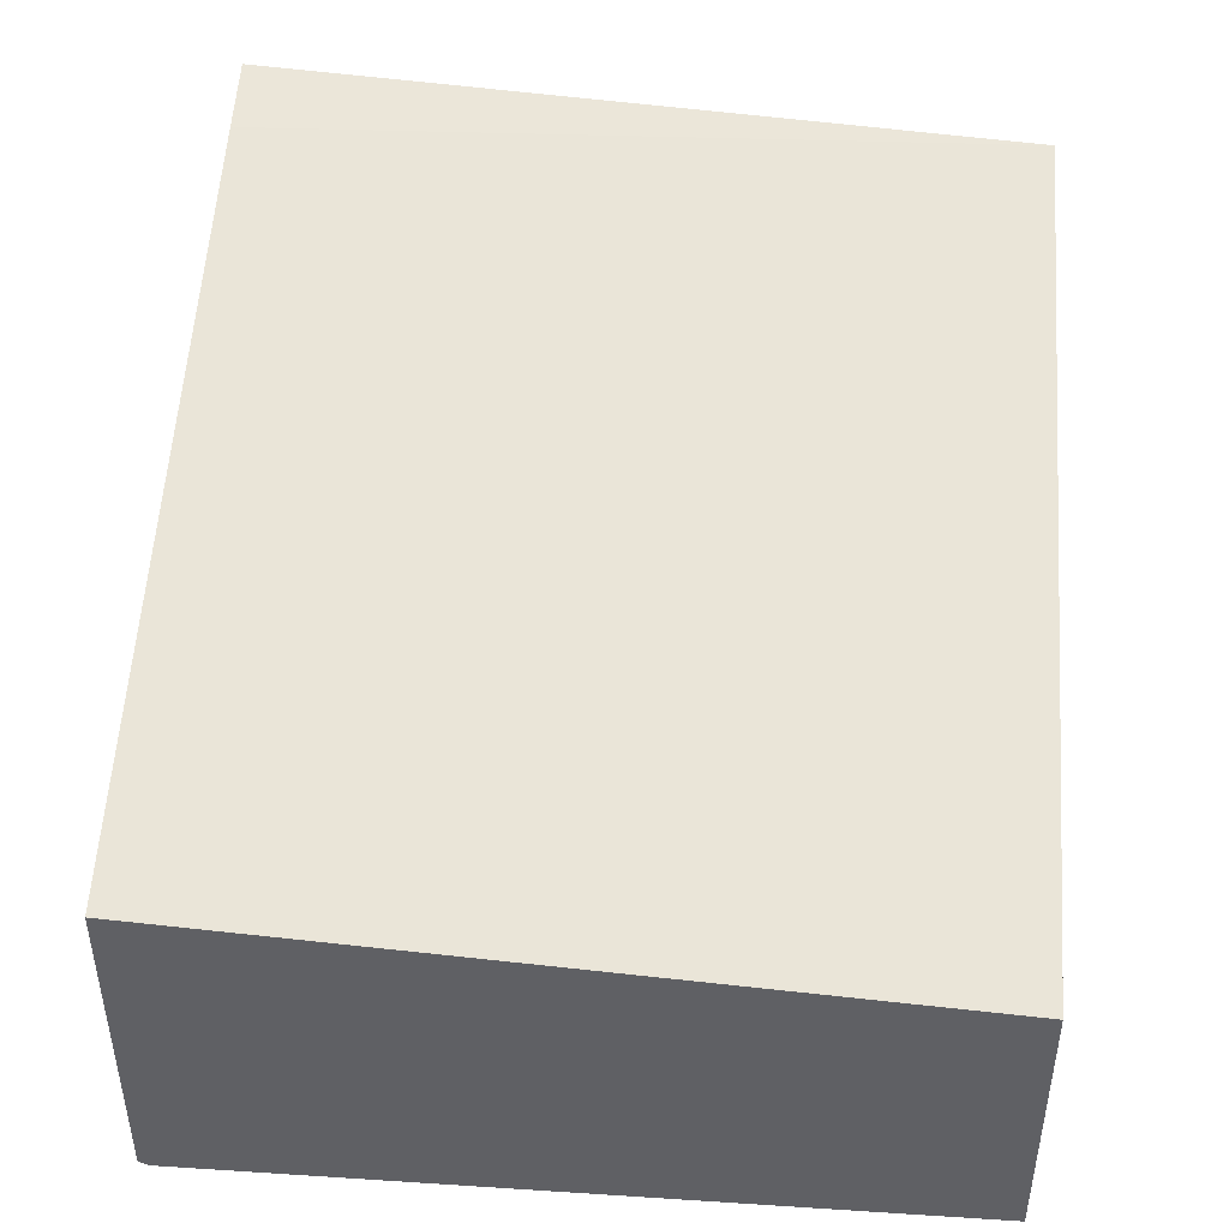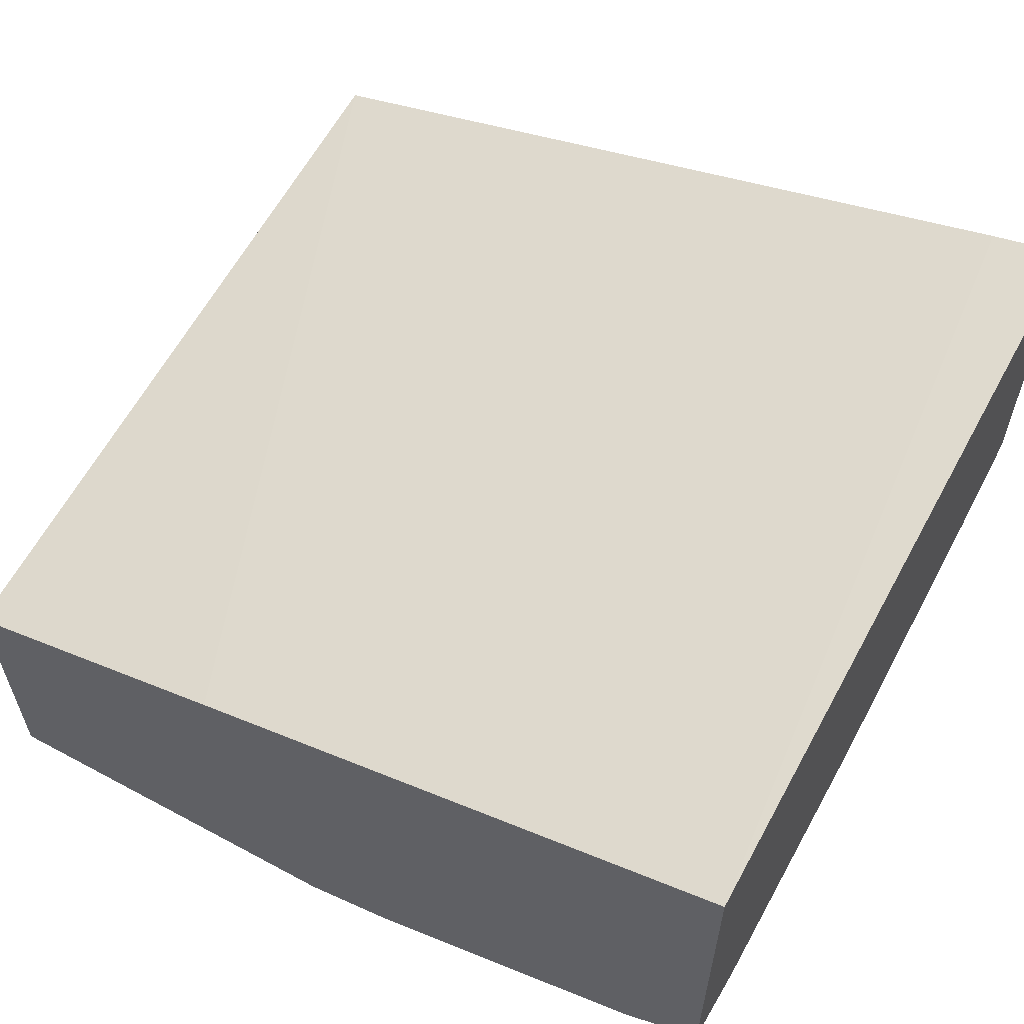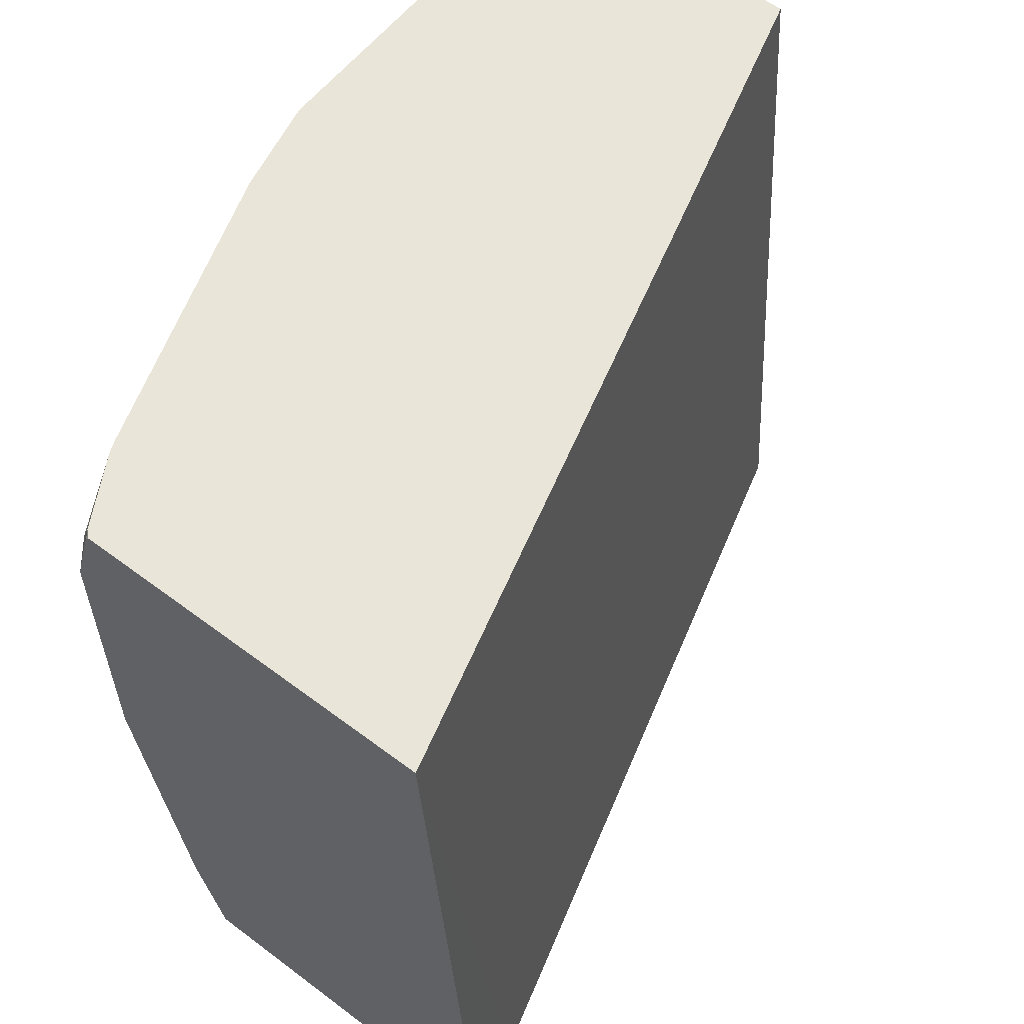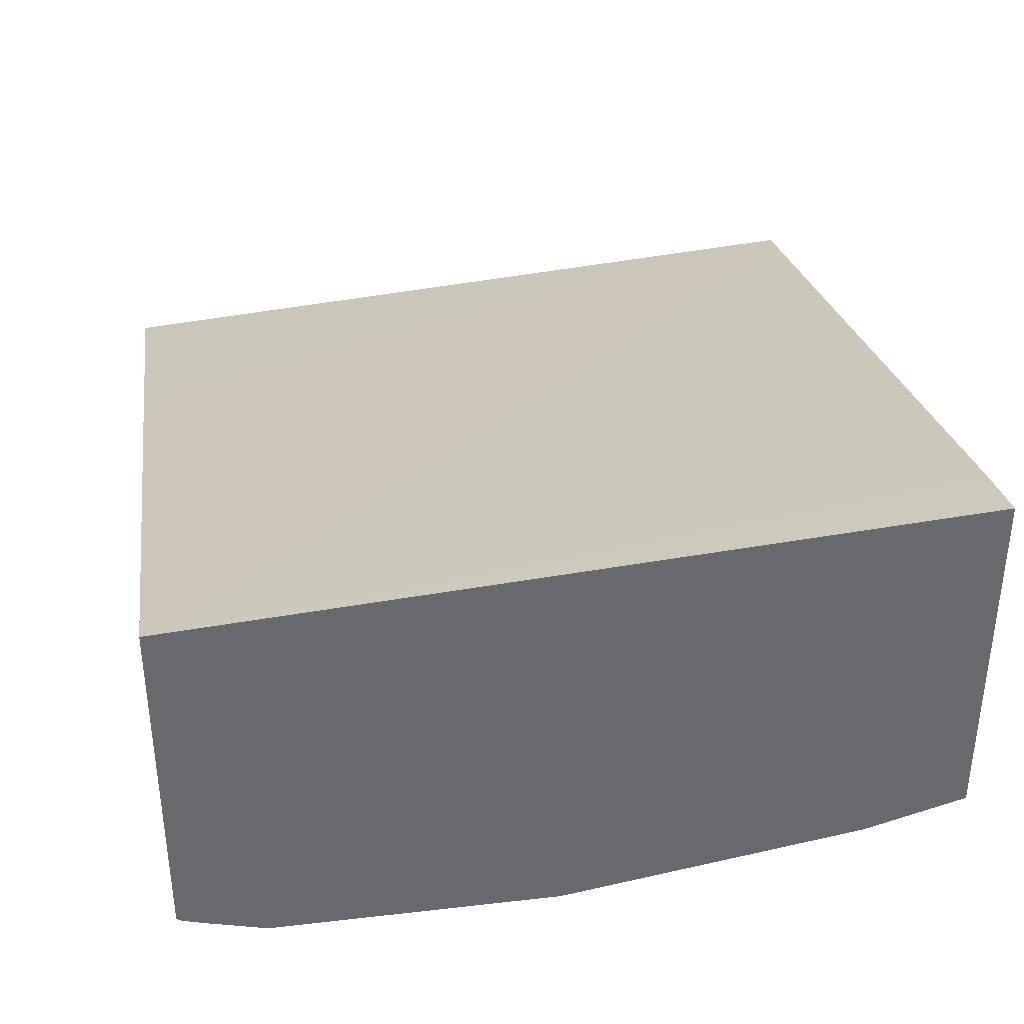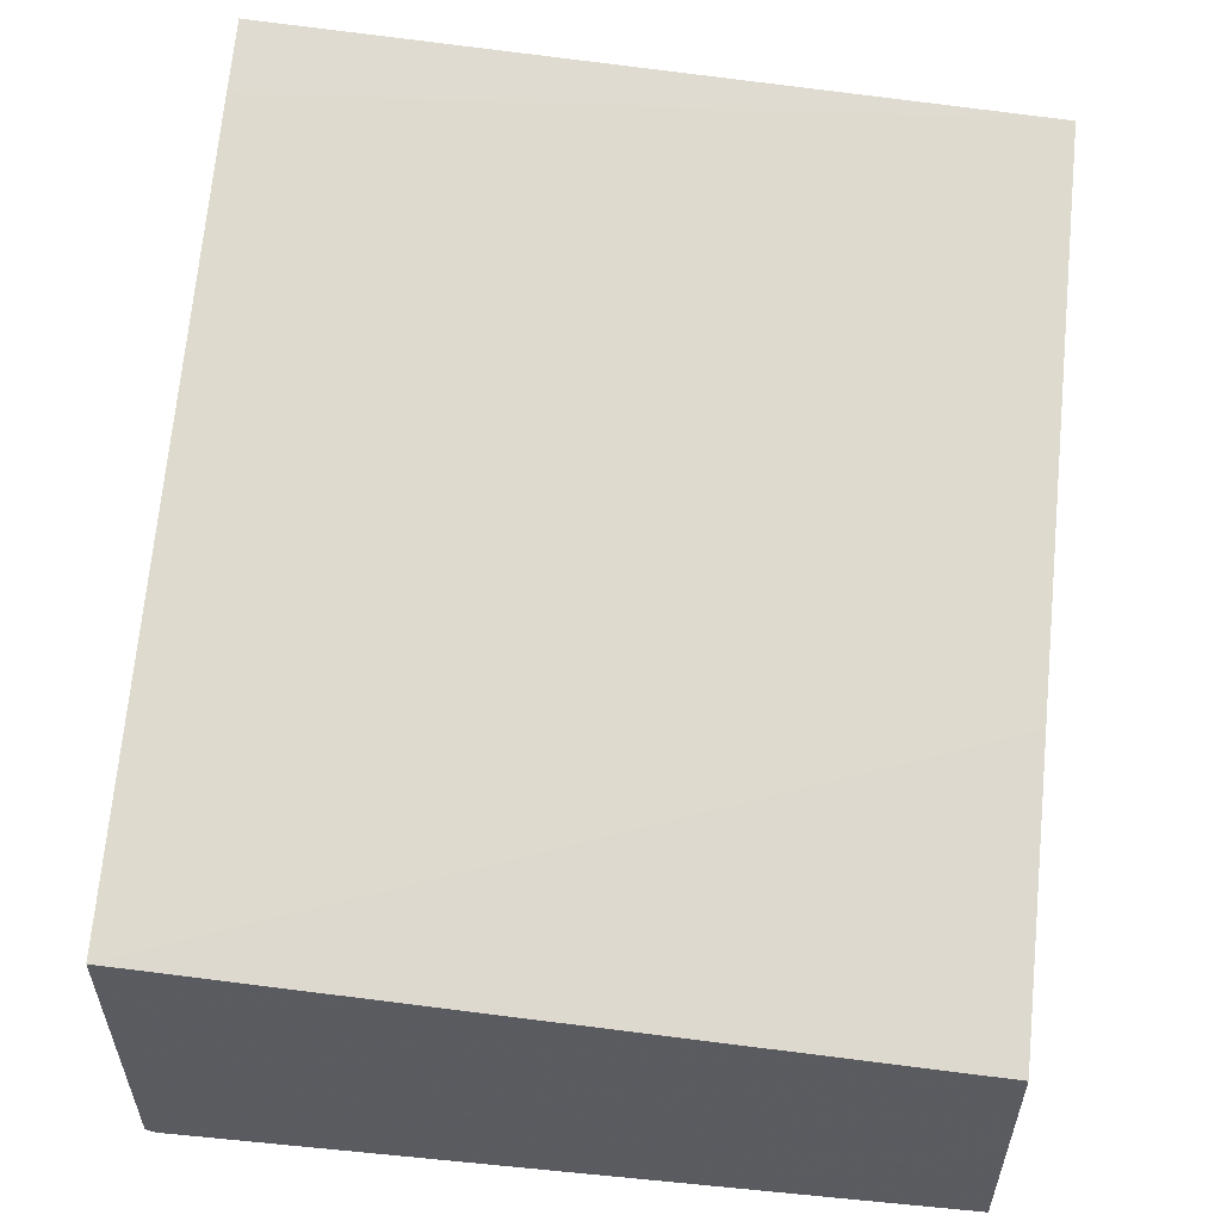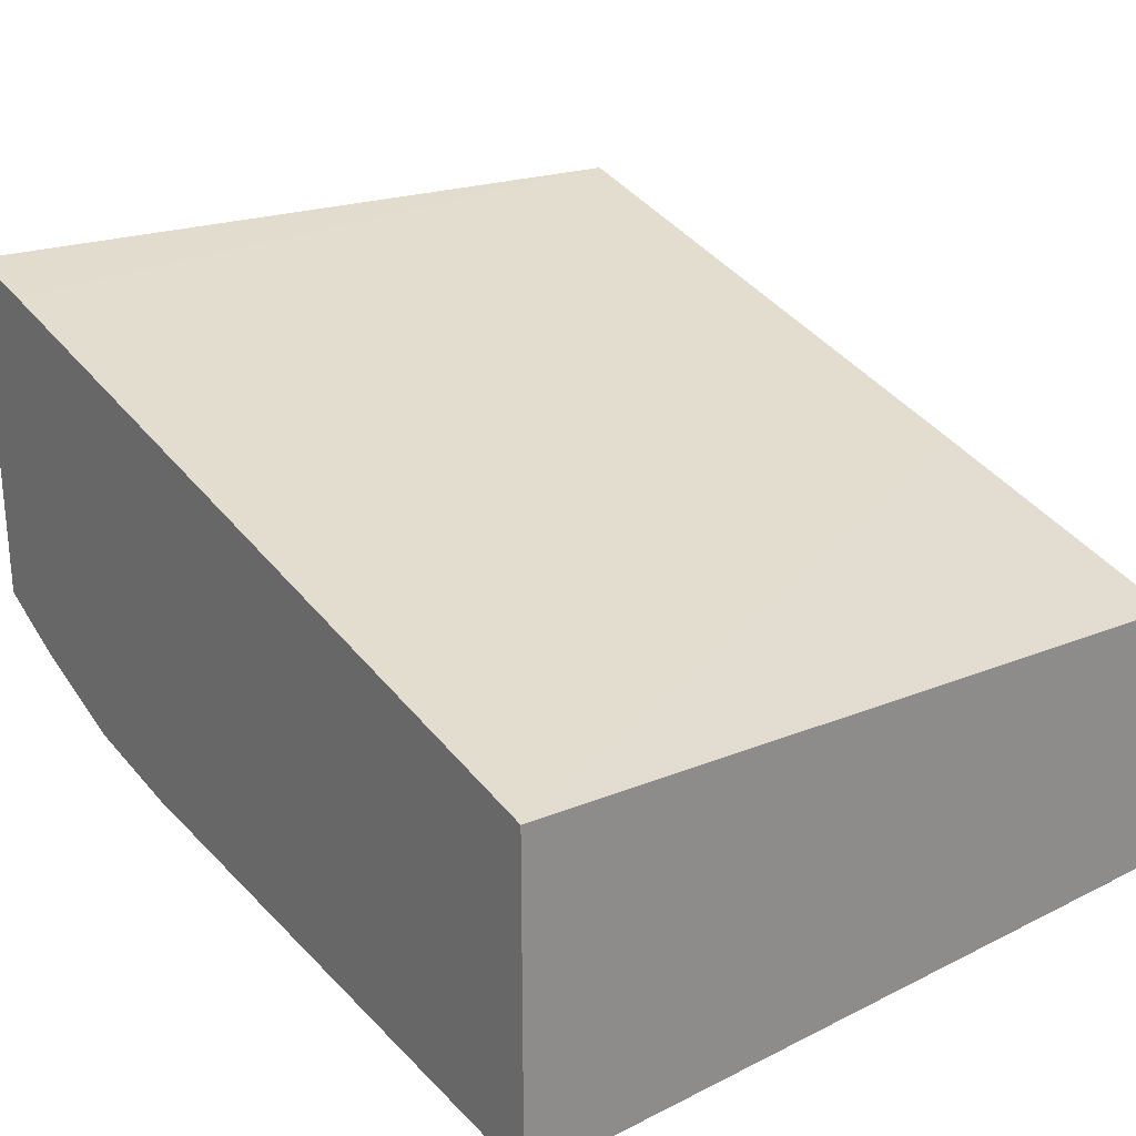
<metadata>
{"format":"obj","ext":"obj","renderer":"f3d","projection":"perspective","resolution":1024,"background":"white","views":[{"elev":44.7,"azim":94.3,"up":"+Z"},{"elev":59.0,"azim":-151.1,"up":"+Z"},{"elev":58.5,"azim":-52.2,"up":"+Y"},{"elev":37.7,"azim":-98.4,"up":"+Z"},{"elev":56.1,"azim":95.8,"up":"+Z"},{"elev":25.5,"azim":51.4,"up":"+Z"}]}
</metadata>
<code>
v 0.00116 0.4151 -0.7548
v 0.00116 0.1095 -0.7327
v 0.00116 0.4151 -0.8678
v -0.1132 0.4151 -0.7231
v 0.00116 0.1095 -0.8659
v -0.3358 0.4151 -0.6624
v -0.3056 0.1095 -0.6492
v 0.00116 0.3785 -0.868
v 0.001127 0.4151 -0.868
v 0.00116 0.1109 -0.8668
v -0.2257 0.1095 -0.8295
v -0.3358 0.4151 -0.8024
v -0.3358 0.1095 -0.6416
v 0.00116 0.1144 -0.868
v -0.151 0.4151 -0.868
v -2.764e-05 0.1132 -0.868
v 0.00116 0.1131 -0.8677
v -0.2679 0.1095 -0.819
v -0.2579 0.1195 -0.824
v -0.2264 0.1132 -0.8303
v -0.0755 0.151 -0.868
v -0.3334 0.4151 -0.8051
v -0.3358 0.4133 -0.8039
v -0.3358 0.1095 -0.7831
v 0.00116 0.1132 -0.8677
v -0.1887 0.3774 -0.868
v -0.1887 0.4151 -0.8596
v -0.2642 0.151 -0.8303
v -0.3087 0.1095 -0.7993
v -0.3145 0.1384 -0.8051
v -0.1887 0.2642 -0.868
v -0.3271 0.39 -0.8177
v -0.3358 0.4042 -0.8067
v -0.3059 0.4151 -0.8203
v -0.3358 0.1491 -0.7944
v -0.3019 0.3774 -0.8303
v -0.3019 0.4151 -0.8219
v -0.3019 0.2642 -0.8303
v -0.3358 0.268 -0.8133
v -0.3271 0.2767 -0.8177
v -0.3358 0.3812 -0.8133
f 16 25 17
f 20 28 21
f 19 28 20
f 18 30 28
f 18 29 30
f 18 28 19
f 21 28 31
f 10 16 17
f 14 25 16
f 12 22 23
f 11 21 16
f 11 20 21
f 11 19 20
f 11 18 19
f 10 11 16
f 22 32 33
f 15 26 27
f 22 33 23
f 30 35 39
f 24 35 30
f 8 15 9
f 32 41 33
f 32 39 41
f 32 40 39
f 38 39 40
f 32 36 38
f 32 37 36
f 22 34 32
f 32 34 37
f 28 38 31
f 28 30 38
f 27 36 37
f 26 36 27
f 26 38 36
f 26 31 38
f 24 30 29
f 30 39 38
f 8 26 15
f 32 38 40
f 8 21 31
f 1 6 4
f 1 12 6
f 1 22 12
f 1 34 22
f 1 37 34
f 1 27 37
f 1 9 15
f 1 4 2
f 1 3 9
f 1 14 8
f 1 25 14
f 1 17 25
f 1 10 17
f 1 5 10
f 1 2 5
f 8 31 26
f 1 8 3
f 2 4 6
f 1 15 27
f 2 7 13
f 2 6 7
f 8 14 16
f 6 13 7
f 6 24 13
f 6 35 24
f 6 41 39
f 6 33 41
f 6 23 33
f 6 39 35
f 2 13 24
f 6 12 23
f 2 24 29
f 2 29 18
f 2 18 11
f 8 16 21
f 3 8 9
f 5 11 10
f 2 11 5

</code>
